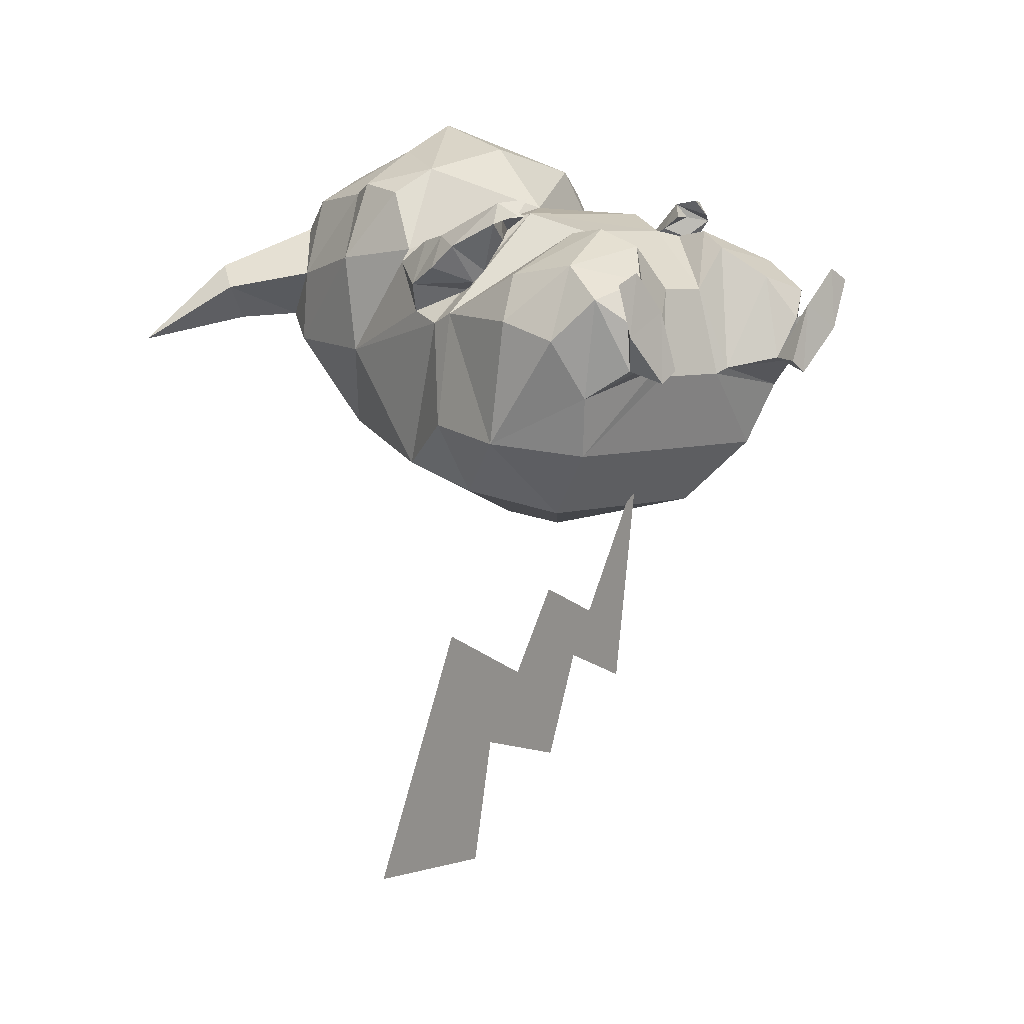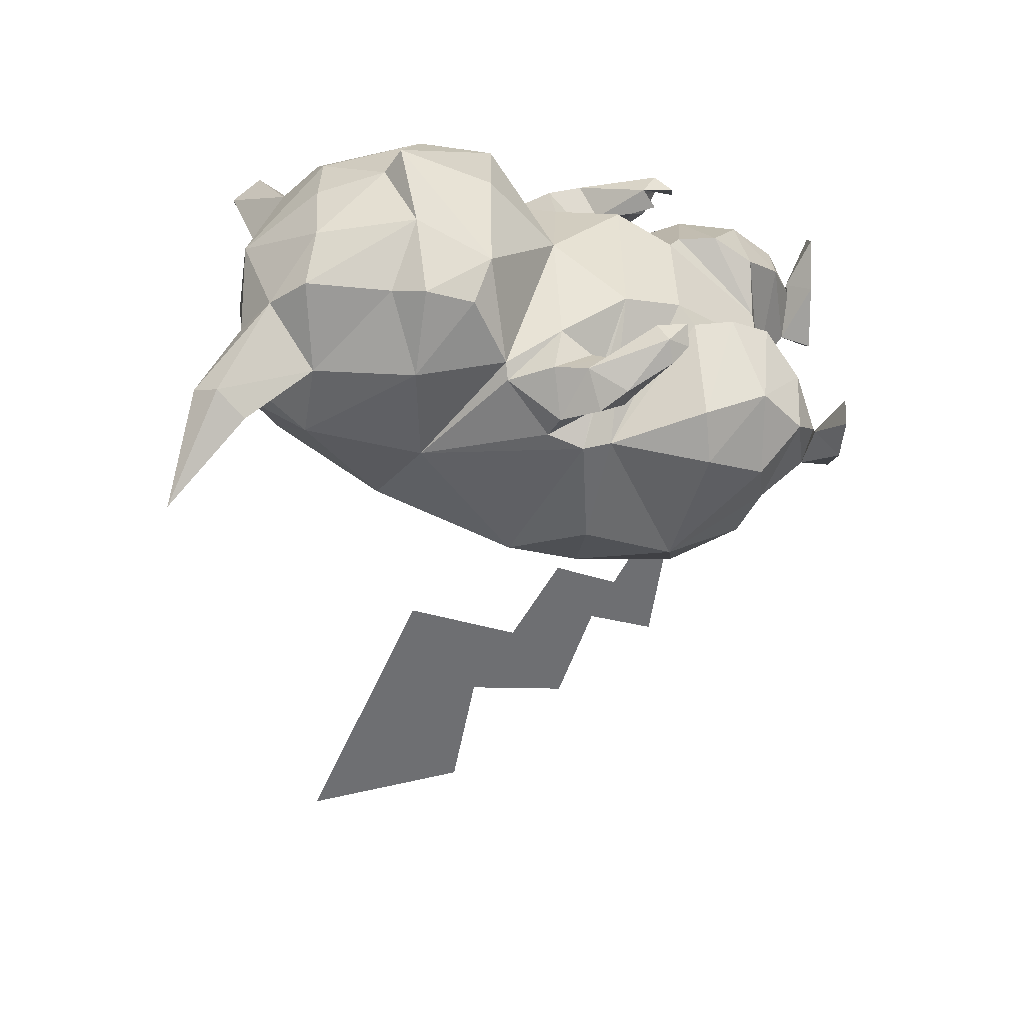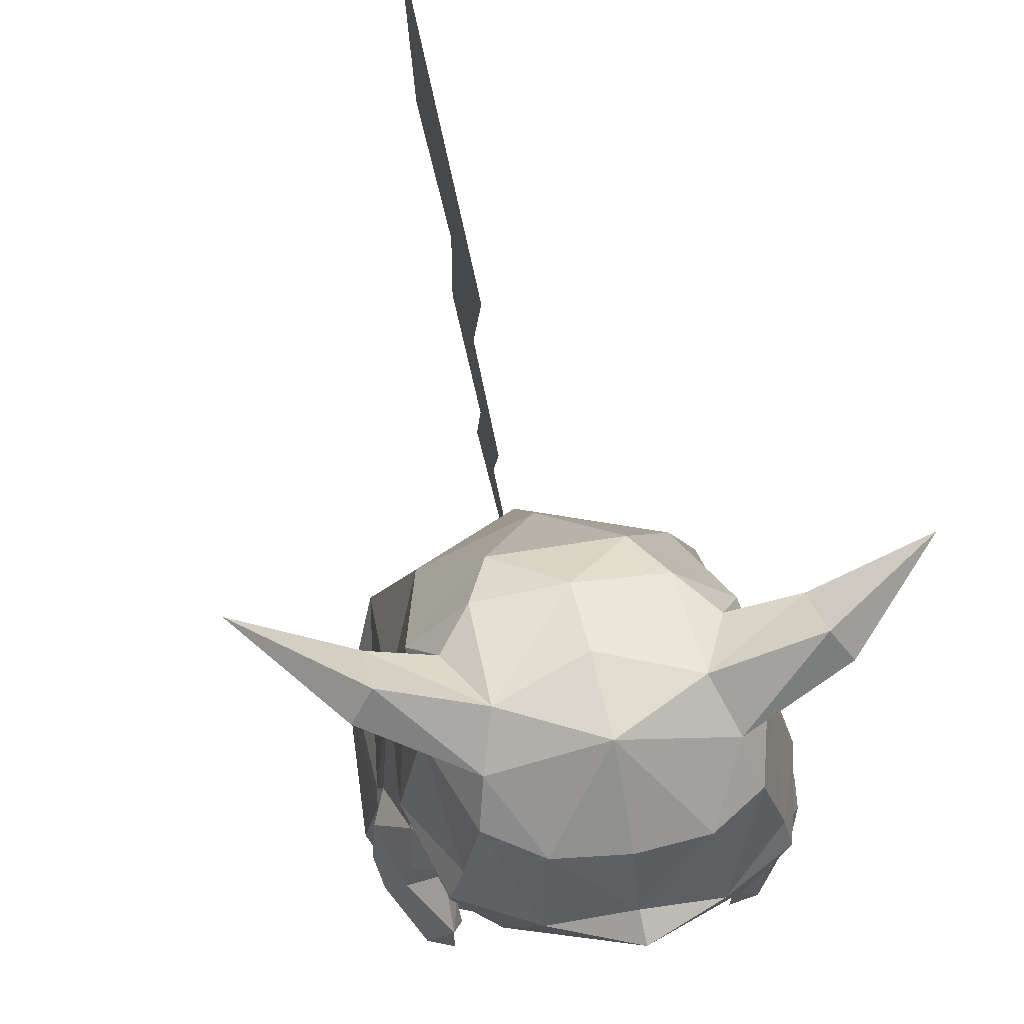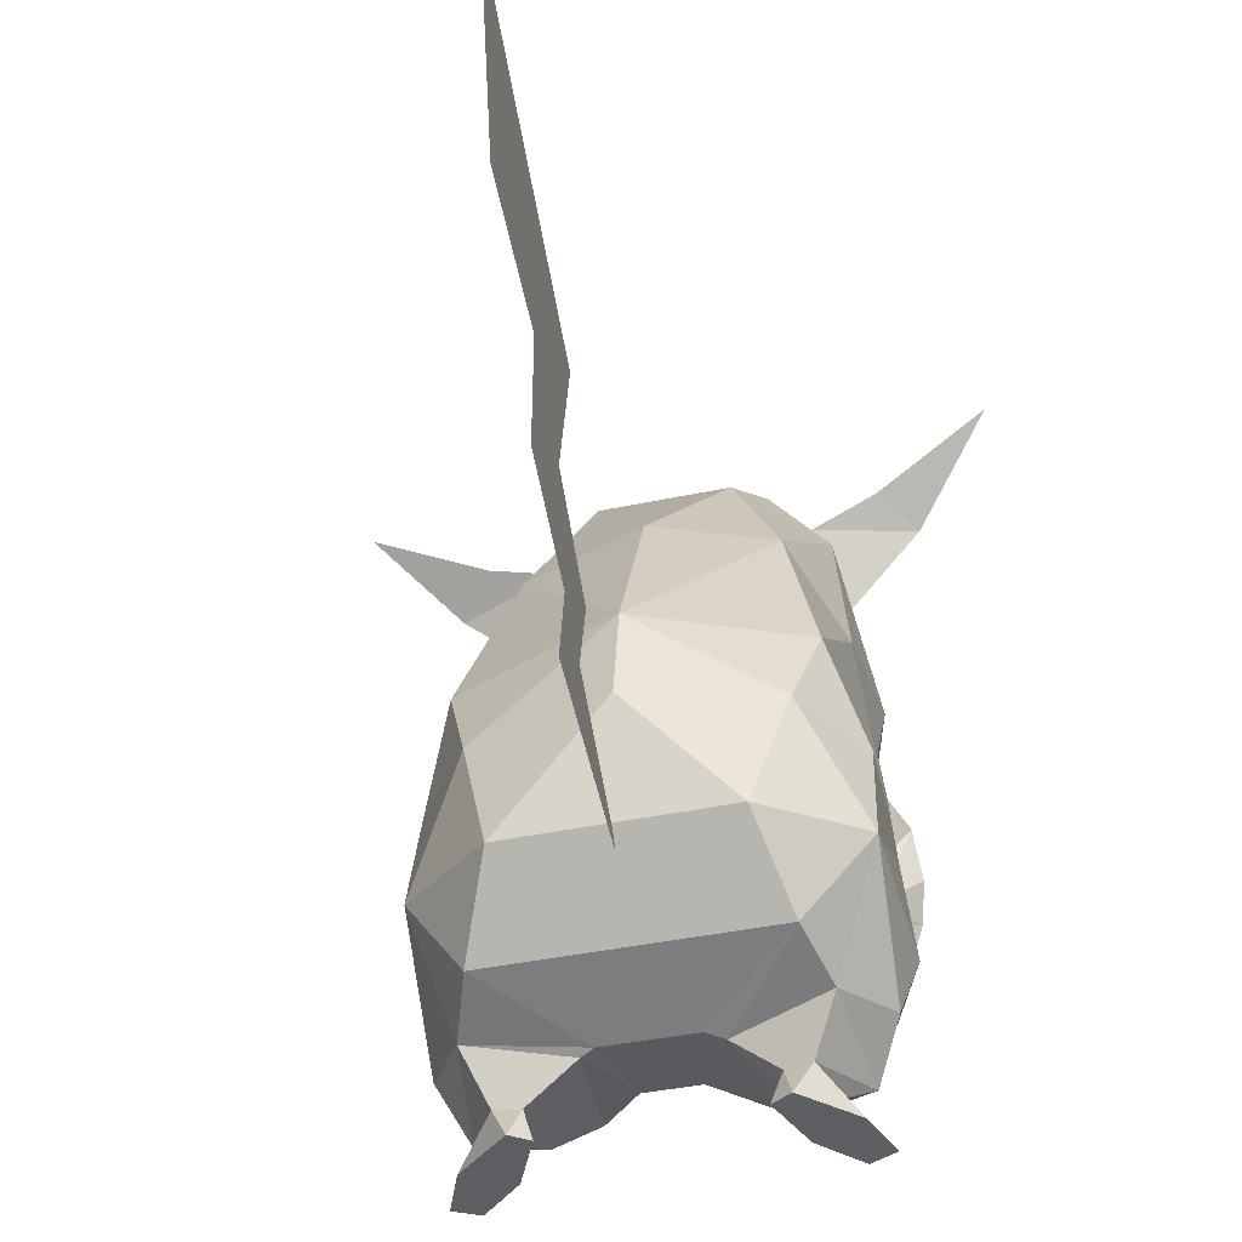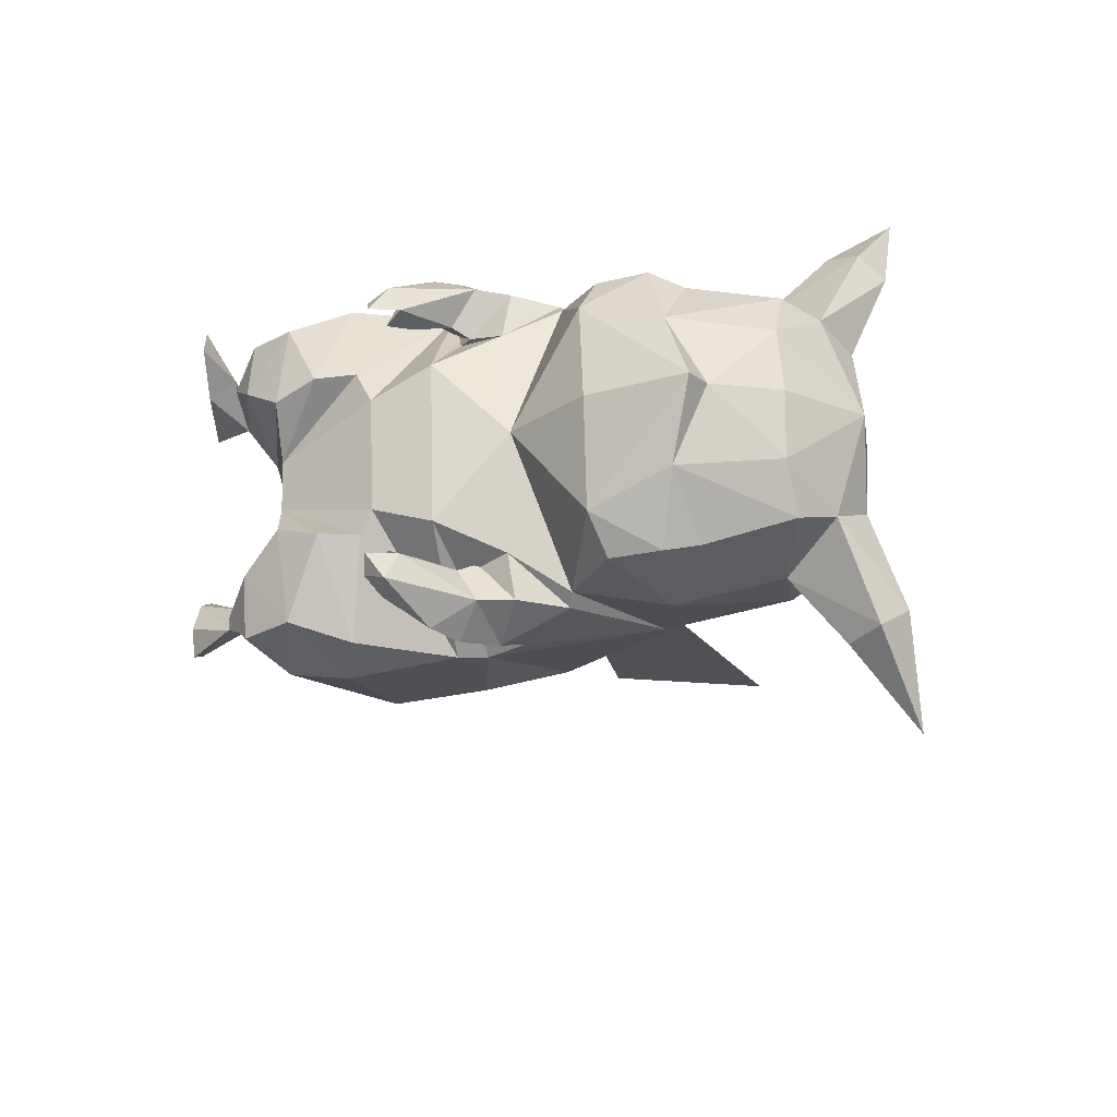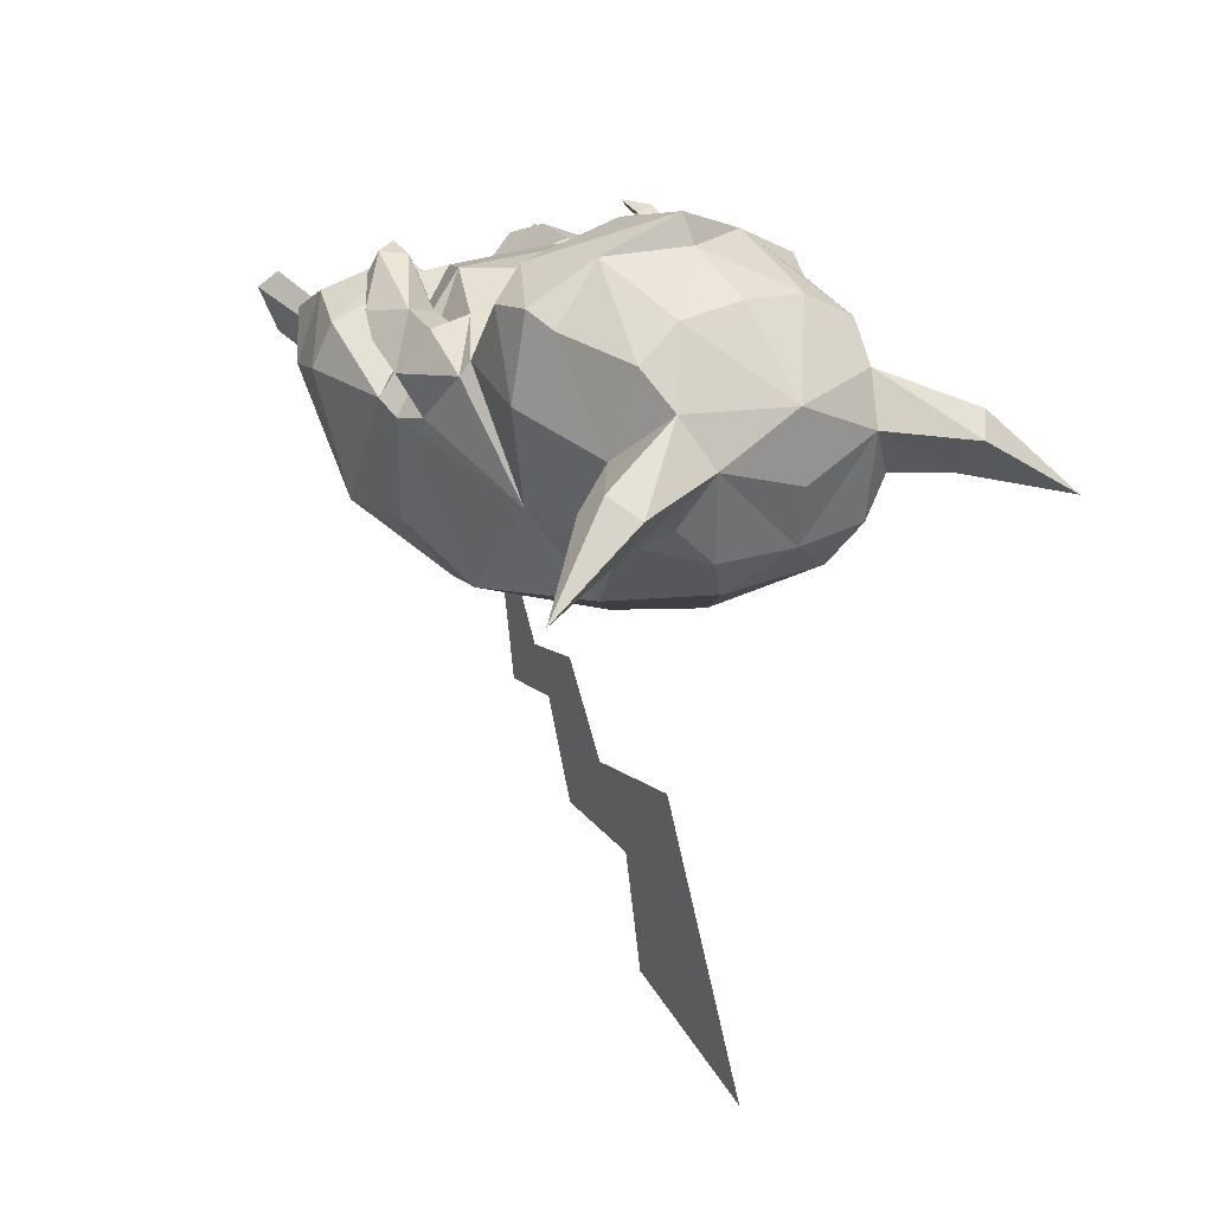
<metadata>
{"format":"obj","ext":"obj","renderer":"f3d","projection":"perspective","resolution":1024,"background":"white","views":[{"elev":0.6,"azim":-41.3,"up":"+Z"},{"elev":35.7,"azim":-90.5,"up":"+Z"},{"elev":62.9,"azim":-13.7,"up":"+Y"},{"elev":-38.0,"azim":-168.7,"up":"+Y"},{"elev":69.8,"azim":88.5,"up":"+Z"},{"elev":33.1,"azim":146.3,"up":"+Z"}]}
</metadata>
<code>
g Mesh1 DrawCall_4_1 skp15E5_1 Model
v -290.3 40.56 -483.1
v -290.5 60.64 -524.3
v -290.6 48.62 -543
f 1 2 3
v -290.5 67.65 -538.4
f 2 4 3
v -290.4 79.06 -518.4
f 2 5 4
v -290.5 93.75 -545.3
f 5 6 4
v -290.6 106.9 -568.8
f 6 7 4
v -290.4 126.7 -535.7
f 6 8 7
v -290.8 162.9 -620.9
f 8 9 7
v -290.9 114.2 -607.5
f 9 10 7
v -290.7 78.05 -569.6
f 7 11 4
g Mesh2 DrawCall_4_1 skp15E5_1 Model
v -290.5 48.62 -543
v -290.4 60.64 -524.3
v -290.2 40.56 -483.1
f 12 13 14
v -290.5 67.65 -538.4
f 12 15 13
v -290.3 79.06 -518.4
f 15 16 13
v -290.5 93.75 -545.3
f 15 17 16
v -290.6 106.9 -568.8
f 15 18 17
v -290.6 78.05 -569.6
f 15 19 18
v -290.3 126.7 -535.7
f 18 20 17
v -290.8 162.9 -620.9
f 18 21 20
v -290.8 114.2 -607.5
f 18 22 21
g Mesh3 DrawCall_41_1 skp15E5_1 Model
v -262.6 152 -387.9
v -272.3 120.9 -375.7
v -255.9 127.9 -387.4
f 23 24 25
v -275.6 149.2 -381.2
f 23 26 24
v -293.1 130.3 -374.5
f 26 27 24
v -293.5 149.7 -380.6
f 26 28 27
v -311.4 149 -384
f 28 29 27
v -313.4 120.7 -378.9
f 29 30 27
v -324.6 151.7 -392.7
f 29 31 30
v -328.3 127.6 -393.1
f 31 32 30
g Mesh4 DrawCall_5_1 skp15E5_1 Model
v -250.9 121 -436.5
v -247.4 121.6 -407.4
v -251.7 96.38 -407.3
f 33 34 35
v -253.6 105 -389.1
f 34 36 35
v -253.9 118.3 -385.1
f 34 37 36
f 25 37 34
f 24 37 25
v -264 100.2 -383
f 24 38 37
f 37 38 36
f 36 38 35
v -255.1 150.7 -410.7
f 34 39 25
f 25 39 23
g Mesh5 DrawCall_5_1 skp15E5_1 Model
v -332.8 96.04 -413.6
v -338.2 121.2 -414.5
v -334.7 120.7 -443
f 40 41 42
v -331.3 104.7 -395.2
f 40 43 41
v -320.7 99.91 -387.4
f 40 44 43
v -332.1 118 -391.2
f 44 45 43
f 30 45 44
f 32 45 30
f 41 45 32
f 43 45 41
v -331.9 150.4 -416.7
f 32 46 41
f 31 46 32
g Mesh6 DrawCall_53_1 skp15E5_1 Model
v -256.8 75.31 -482
v -241.3 48.62 -466.3
v -263.9 45.52 -489.9
f 47 48 49
v -242.8 73.14 -460.5
f 47 50 48
v -251.1 95.68 -472.5
f 47 51 50
v -292.2 96.33 -493.9
f 52 51 47
v -291.6 73.69 -497.4
f 53 52 47
v -326.6 75.02 -487.5
f 53 54 52
v -318 45.29 -494.1
f 55 54 53
v -341.2 48.19 -474.1
f 55 56 54
v -340.5 72.72 -468.1
f 56 57 54
v -341.3 66.39 -435.6
f 56 58 57
v -340.6 74.13 -437.9
f 58 59 57
v -332.3 95.33 -478.8
f 57 59 60
f 54 57 60
f 54 60 52
f 49 55 53
f 49 53 47
v -242.4 74.54 -430.2
f 51 61 50
v -241.8 66.81 -427.8
f 50 61 62
f 50 62 48
g Mesh7 DrawCall_6_1 skp15E5_1 Model
v -291.9 81.8 -398.8
f 35 38 63
v -292.4 100.1 -378.4
f 38 64 63
v -293 125.4 -367.6
f 38 65 64
f 24 65 38
f 27 65 24
f 30 65 27
f 44 65 30
f 64 65 44
f 63 64 44
f 63 44 40
g Mesh8 DrawCall_65_1 skp15E5_1 Model
v -256.1 27 -472.5
f 48 66 49
v -250.6 20.67 -454.9
f 48 67 66
v -241.2 22.89 -437.1
f 48 68 67
v -237.6 38.6 -430.5
f 69 68 48
v -248.8 24.06 -417
f 69 70 68
v -243.2 40.61 -418
f 71 70 69
v -269.5 32.18 -408.9
f 72 70 71
v -273.3 21.44 -415
f 73 70 72
v -263.9 12.05 -423.8
f 73 74 70
v -275.6 17.05 -451.1
f 75 74 73
v -263.1 8.357 -447.9
f 75 76 74
v -256.6 8.622 -448.3
f 77 76 75
v -260.8 0.1195 -452.6
f 77 78 76
v -247.4 -0.174 -438.8
f 79 78 77
v -259.3 -0.188 -432.6
f 79 80 78
v -248.9 -0.5279 -421.2
f 79 81 80
v -242.4 -0.2796 -424.1
f 82 81 79
v -253 6.839 -434.7
f 83 81 82
f 80 81 83
f 76 80 83
v -265.8 -0.08435 -449.5
f 84 80 76
f 78 80 84
f 78 84 76
v -256.4 6.599 -435.9
f 76 83 85
f 85 83 77
f 83 79 77
f 83 82 79
v -247.8 12.18 -426.6
f 86 85 77
f 74 85 86
f 74 76 85
f 70 74 86
f 70 86 68
f 68 86 67
f 86 77 67
f 67 77 75
v -279 18.01 -452.9
f 67 75 87
v -283.5 20.95 -427.9
f 87 75 88
f 88 75 73
f 88 73 72
v -269.2 43.1 -409.3
f 88 72 89
f 89 72 71
f 89 71 62
f 71 69 62
f 62 69 48
v -275.4 46.23 -408
f 90 89 62
f 88 89 90
v -306.8 45.67 -410.5
f 90 91 88
v -313.7 61.66 -404.4
f 92 91 90
f 58 91 92
v -315.1 41.67 -412.3
f 58 93 91
v -340 39.64 -426.1
f 58 94 93
v -344.8 38.48 -439.8
f 58 95 94
f 56 95 58
v -340.7 22.96 -446
f 56 96 95
v -329.9 20.69 -461.8
f 97 96 56
v -334.2 11.98 -434.8
f 97 98 96
v -323.9 8.822 -454.3
f 97 99 98
v -317.4 8.53 -452.7
f 100 99 97
v -319.8 0.2313 -458
f 100 101 99
v -314.7 0.05477 -454.3
f 100 102 101
v -320.7 -0.2849 -438.2
f 100 103 102
v -327.2 6.239 -441.3
f 104 103 100
v -330.8 -0.8534 -428.1
f 104 105 103
v -337.4 -0.6521 -431.9
f 104 106 105
v -332.7 -0.3478 -445.9
f 107 106 104
f 105 106 107
f 103 105 107
f 101 103 107
f 102 103 101
f 99 101 107
f 99 107 104
v -324.6 6.326 -442.1
f 99 104 108
f 108 104 100
v -317.5 11.12 -428.6
f 108 100 109
v -306.2 16.76 -452.9
f 109 100 110
f 110 100 97
v -325 26.7 -477.9
f 110 97 111
f 111 97 56
f 55 111 56
f 66 111 55
f 66 87 111
f 66 67 87
v -301.7 17.91 -454.7
f 87 112 111
f 87 88 112
v -297.4 20.89 -429
f 88 113 112
f 88 91 113
f 91 93 113
v -314 30.73 -411.9
f 93 114 113
f 93 94 114
v -333.9 22.57 -424.4
f 94 115 114
f 95 115 94
f 95 96 115
f 96 98 115
f 115 98 109
f 98 108 109
f 98 99 108
v -310 20.15 -417.6
f 115 109 116
f 116 109 110
f 116 110 113
f 113 110 112
f 112 110 111
f 114 116 113
f 114 115 116
f 49 66 55
f 58 92 59
v -326.5 68.99 -420.5
f 92 117 59
v -323.7 80.15 -408.9
f 92 118 117
f 63 118 92
f 63 40 118
v -335.9 95.58 -417.7
f 118 40 119
f 119 40 42
v -339.5 84.23 -433.6
f 120 119 42
v -343.6 80.89 -426.1
f 120 121 119
v -332.9 67.95 -427.9
f 122 121 120
v -335.4 62.47 -426.3
f 122 123 121
v -329.1 66.74 -414.6
f 122 124 123
v -326.1 71.55 -415.5
f 125 124 122
v -337.2 82.48 -412.5
f 126 124 125
v -338.9 73.08 -412
f 126 127 124
f 121 127 126
v -345.2 69.8 -422.1
f 121 128 127
f 123 128 121
v -343.8 62.22 -416.5
f 123 129 128
v -334.2 58.9 -423.1
f 130 129 123
v -338.6 49.78 -410.7
f 130 131 129
v -332.3 52.96 -414.6
f 132 131 130
v -332.7 52.78 -408.5
f 132 133 131
v -327 56.92 -411
f 134 133 132
v -326.6 49.89 -407.6
f 134 135 133
v -329.4 53.79 -403.9
f 136 135 134
f 133 135 136
f 131 133 136
v -333.7 44.96 -408.3
f 136 137 131
v -329.6 45.31 -403.2
f 138 137 136
v -336.1 50.77 -404.4
f 139 137 138
f 131 137 139
f 129 131 139
f 129 139 127
f 127 139 136
f 139 138 136
f 127 136 124
f 124 136 134
f 124 134 130
f 134 132 130
f 124 130 123
f 128 129 127
f 119 121 126
f 119 126 118
f 118 126 125
f 118 125 117
f 125 122 117
f 117 122 120
f 59 117 120
f 59 120 42
f 59 42 60
v -322.8 134.5 -464.8
f 60 42 140
v -330.7 153.9 -437.6
f 42 141 140
f 41 141 42
f 46 141 41
v -324.9 166.6 -428.3
f 46 142 141
v -316.2 170.2 -437.2
f 141 142 143
v -317.1 171.7 -412
f 143 142 144
v -294 172.8 -435.6
f 143 144 145
v -294.1 174.6 -418.2
f 145 144 146
v -294 171.7 -398.5
f 144 147 146
v -321.7 162.4 -400.6
f 144 148 147
f 147 148 29
f 29 148 31
f 31 148 46
f 28 147 29
f 26 147 28
v -265.9 162.6 -396.3
f 26 149 147
f 23 149 26
f 39 149 23
v -270.9 171.8 -408.4
f 147 149 150
f 146 147 150
f 145 146 150
v -271.7 170.4 -433.8
f 151 145 150
v -278.1 164.4 -447.6
f 152 145 151
v -309.5 164.3 -450
f 153 145 152
f 153 143 145
f 141 143 153
f 140 141 153
v -293.2 138.6 -470.8
f 140 153 154
f 154 153 152
v -263.4 134.8 -460.1
f 154 152 155
v -256.5 154.2 -431.8
f 155 152 156
f 152 151 156
v -262.9 166.9 -423.4
f 151 157 156
f 151 150 157
f 156 157 39
f 34 156 39
f 33 156 34
f 155 156 33
f 155 33 51
f 51 33 61
v -244.4 84.64 -426.2
f 33 158 61
v -248.6 95.95 -410.9
f 33 159 158
f 33 35 159
v -261.3 80.42 -404
f 35 160 159
f 63 160 35
v -269.2 61.85 -400.9
f 161 160 63
v -256.7 69.29 -415.1
f 162 160 161
v -260.5 72.72 -409.7
f 162 163 160
v -252.6 66.87 -419.5
f 162 164 163
f 158 164 162
v -240.7 78.14 -415.6
f 165 164 158
v -240.2 68.05 -410.6
f 165 166 164
v -248.5 72.59 -402.5
f 167 166 165
v -242.6 60.8 -406
f 167 168 166
v -253 49.94 -396.8
f 167 169 168
v -259.5 53.67 -397.7
f 170 169 167
v -259.8 45.18 -397.4
f 170 171 169
v -255.4 44.66 -401.6
f 170 172 171
v -250 49.02 -402.5
f 173 172 170
f 169 172 173
f 171 172 169
f 169 173 168
v -251.8 58.89 -414.3
f 168 173 174
v -255.7 53.1 -407.6
f 173 175 174
v -255.9 52.55 -401.5
f 173 176 175
f 170 176 173
v -262.1 50.31 -402.2
f 170 177 176
v -261 57.44 -405
f 178 177 170
f 176 177 178
f 175 176 178
f 174 175 178
v -258.3 67.58 -407.6
f 179 174 178
v -250.3 61.97 -416.9
f 180 174 179
f 168 174 180
f 166 168 180
f 164 166 180
f 180 179 164
f 164 179 163
f 179 167 163
f 179 170 167
f 179 178 170
v -248.8 82.09 -404
f 163 167 181
f 181 167 165
f 181 165 159
f 159 165 158
f 160 181 159
f 160 163 181
f 158 162 61
f 61 162 161
f 61 161 62
f 161 90 62
f 161 92 90
f 161 63 92
f 52 155 51
f 52 154 155
f 52 140 154
f 60 140 52
g Mesh9 DrawCall_8_1 skp15E5_1 Model
v -349.7 168.2 -421.1
f 46 182 142
v -346.9 175.6 -413.3
f 46 183 182
f 148 183 46
v -341.2 182.9 -417.1
f 148 184 183
f 144 184 148
v -340.9 173.9 -429.9
f 185 184 144
v -368.3 188.9 -437.6
f 185 186 184
f 182 186 185
f 183 186 182
f 184 186 183
f 182 185 142
f 142 185 144
g Mesh10 DrawCall_8_1 skp15E5_1 Model
v -239.8 172.5 -403.7
f 39 187 149
v -237.4 165.2 -411.4
f 39 188 187
f 157 188 39
v -245.5 172.4 -421.5
f 157 189 188
f 150 189 157
v -244.9 180.6 -408.2
f 190 189 150
v -217 184.2 -423.6
f 191 189 190
f 188 189 191
f 188 191 187
f 187 191 190
f 187 190 149
f 149 190 150

</code>
